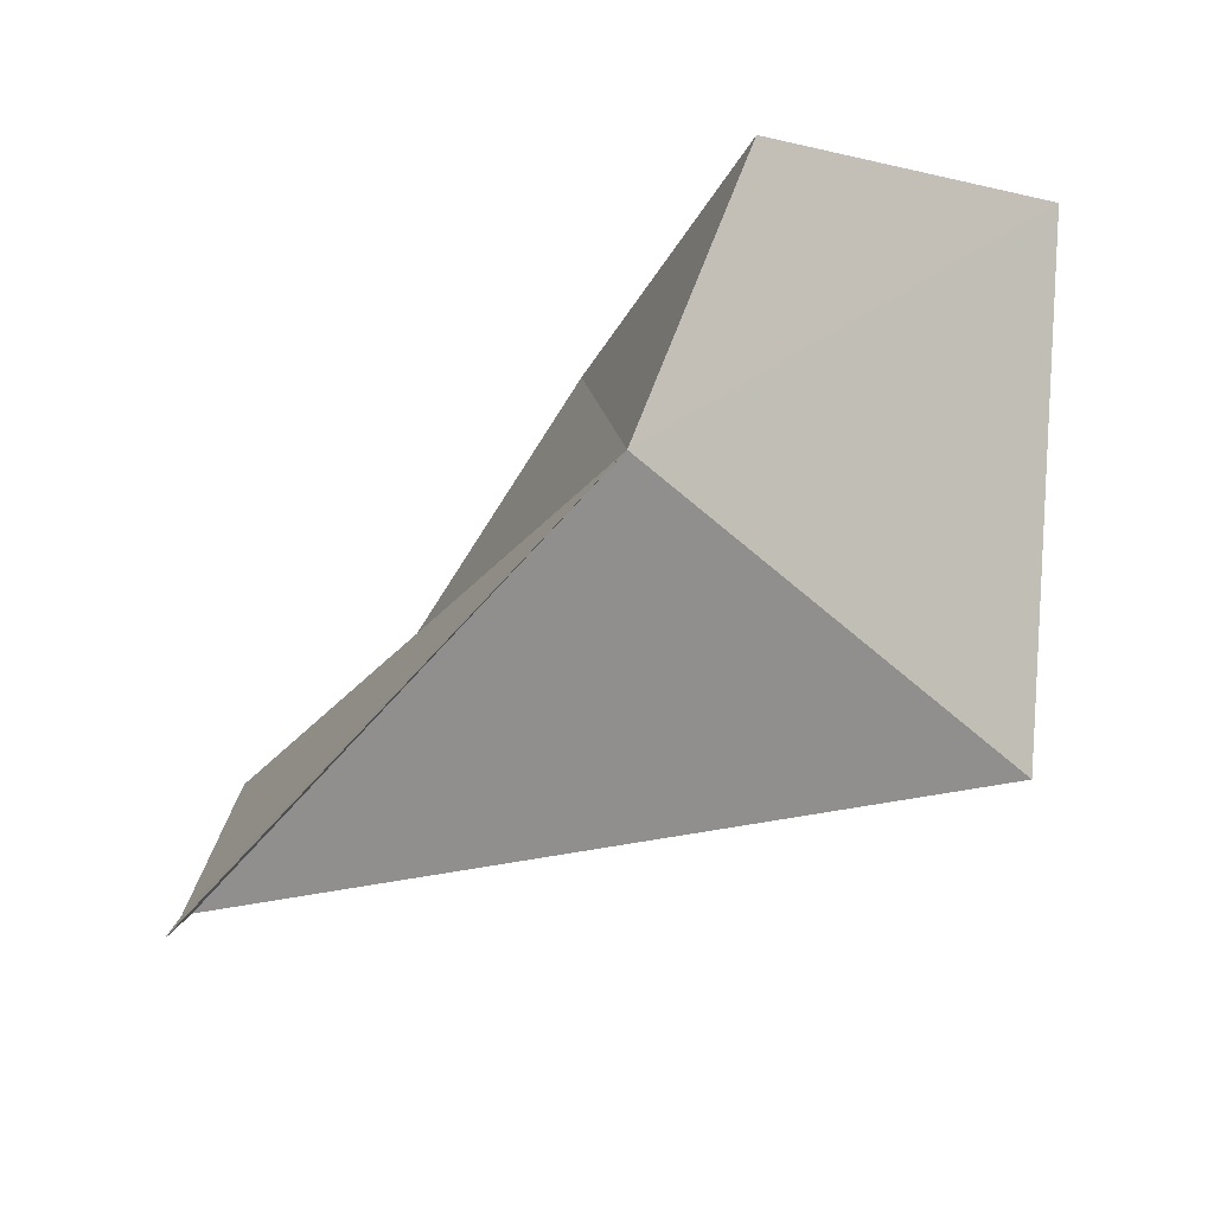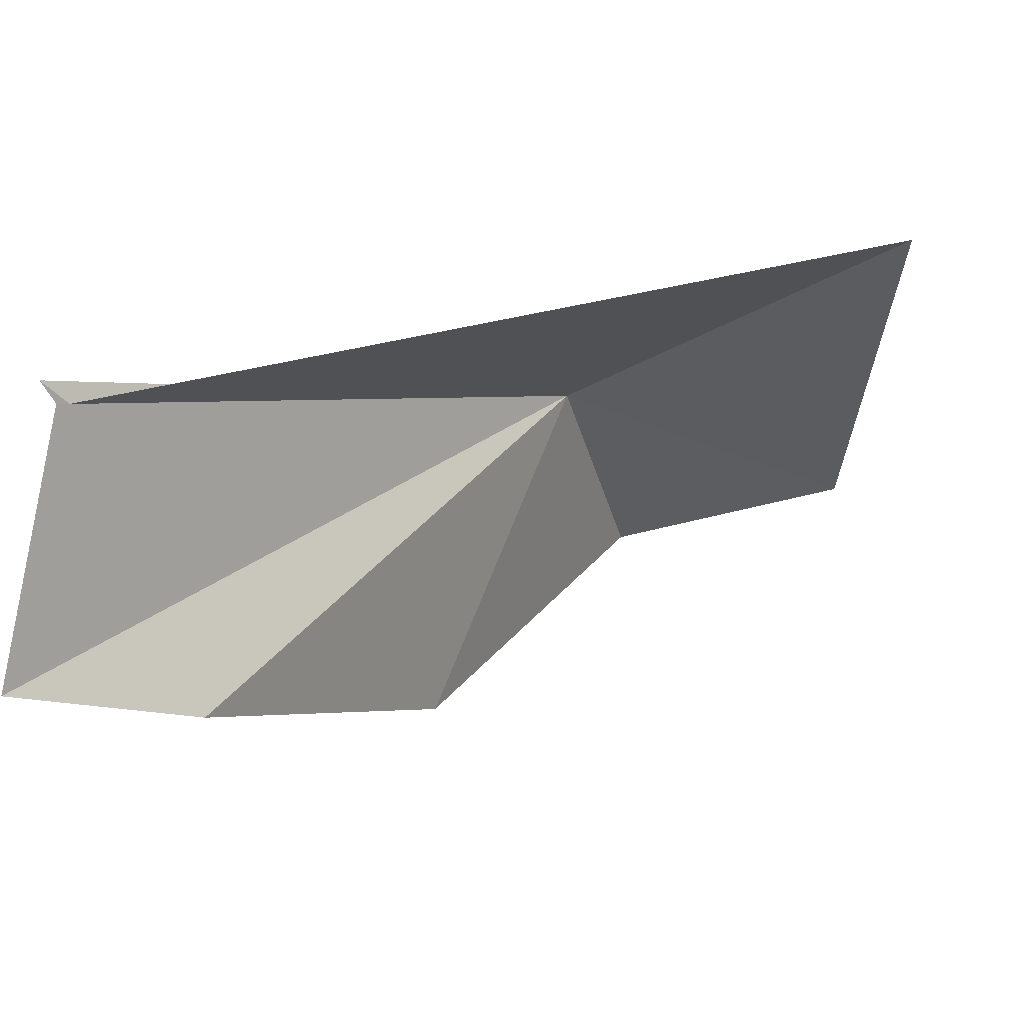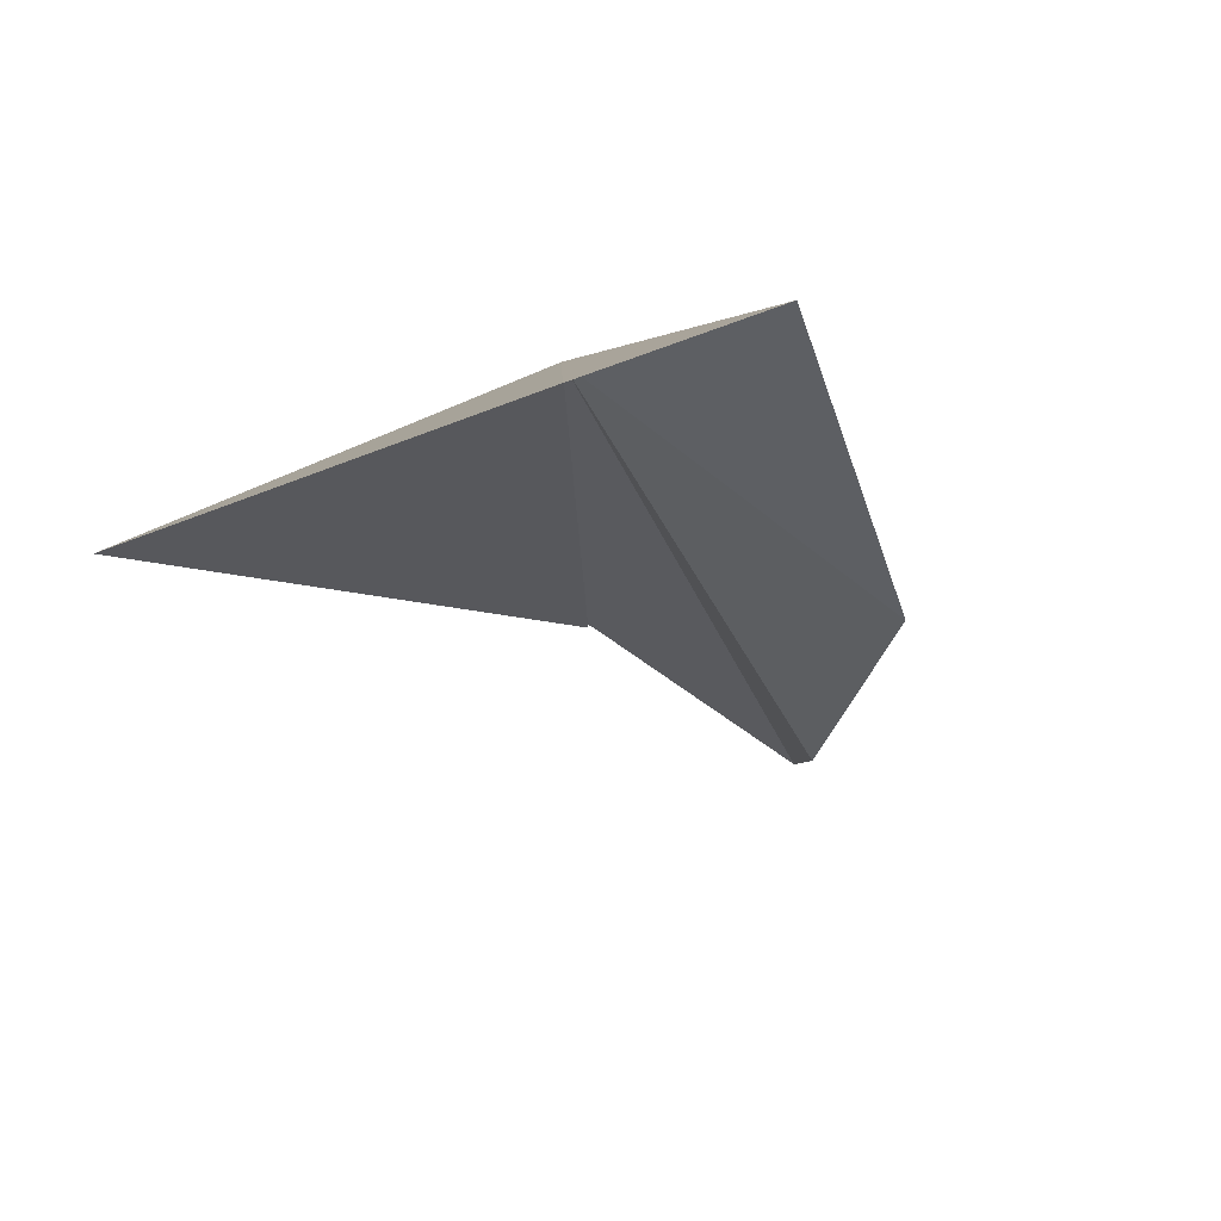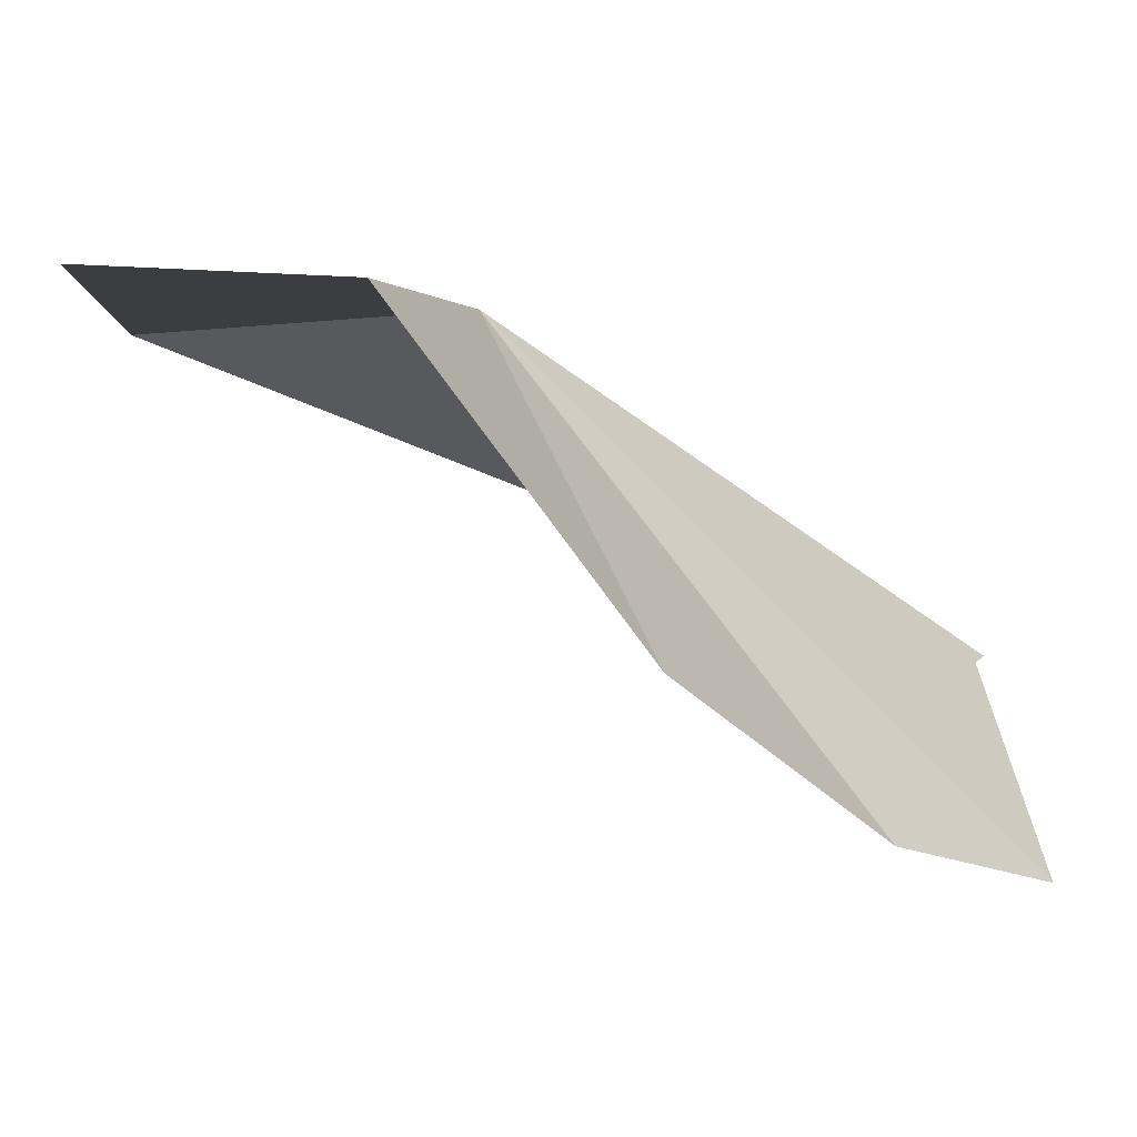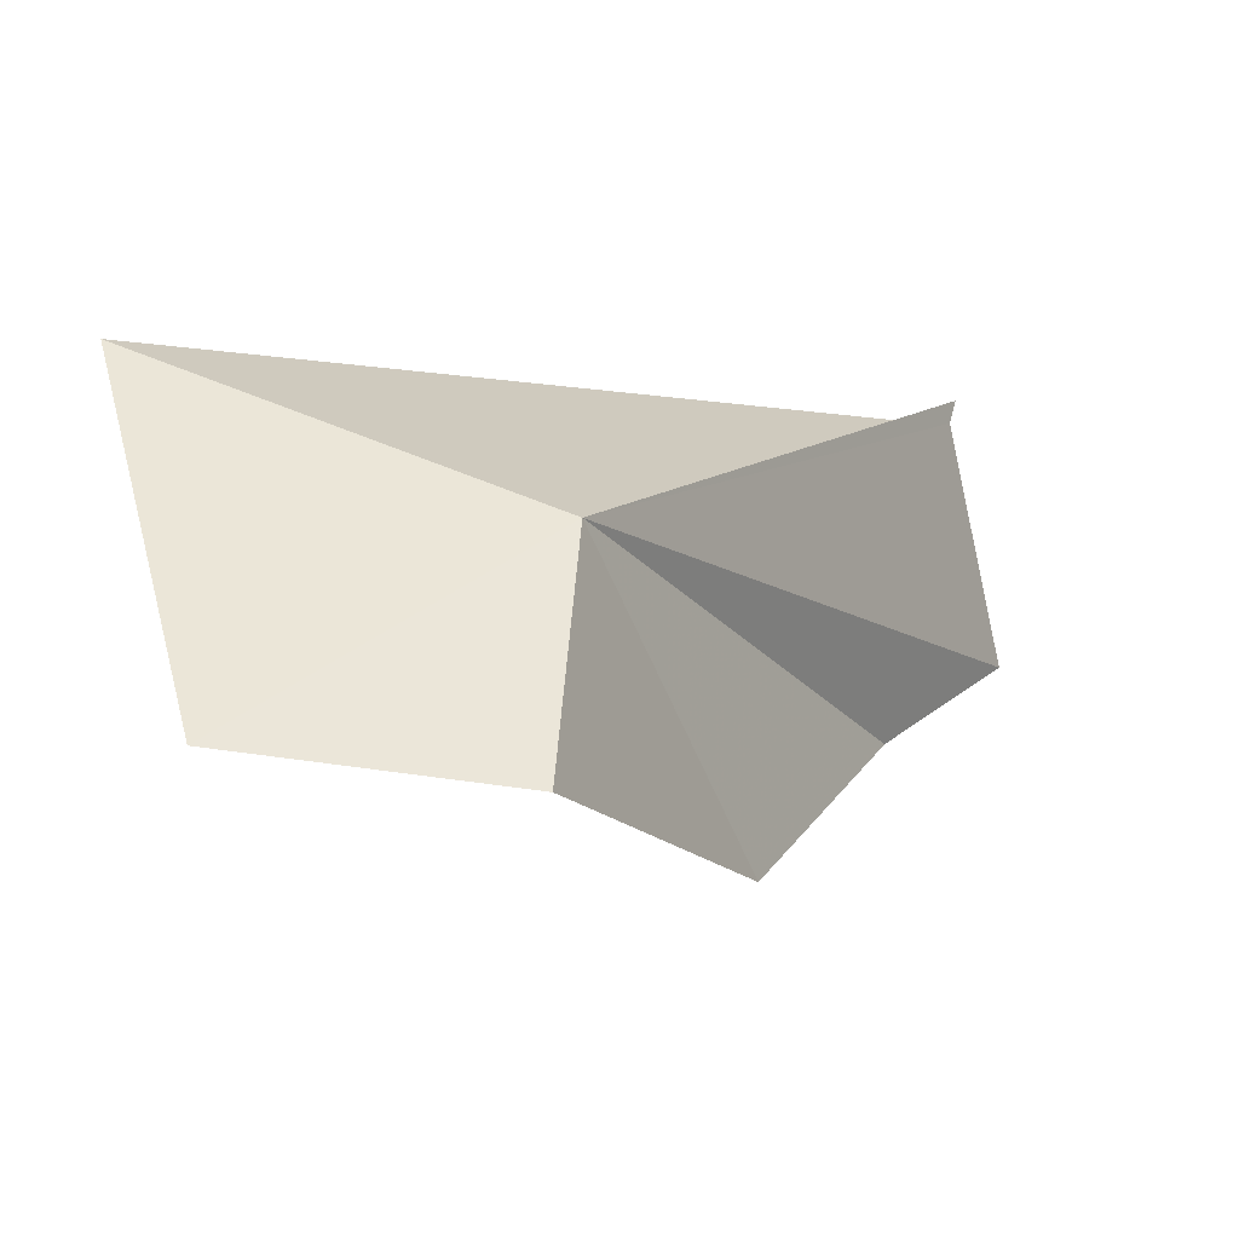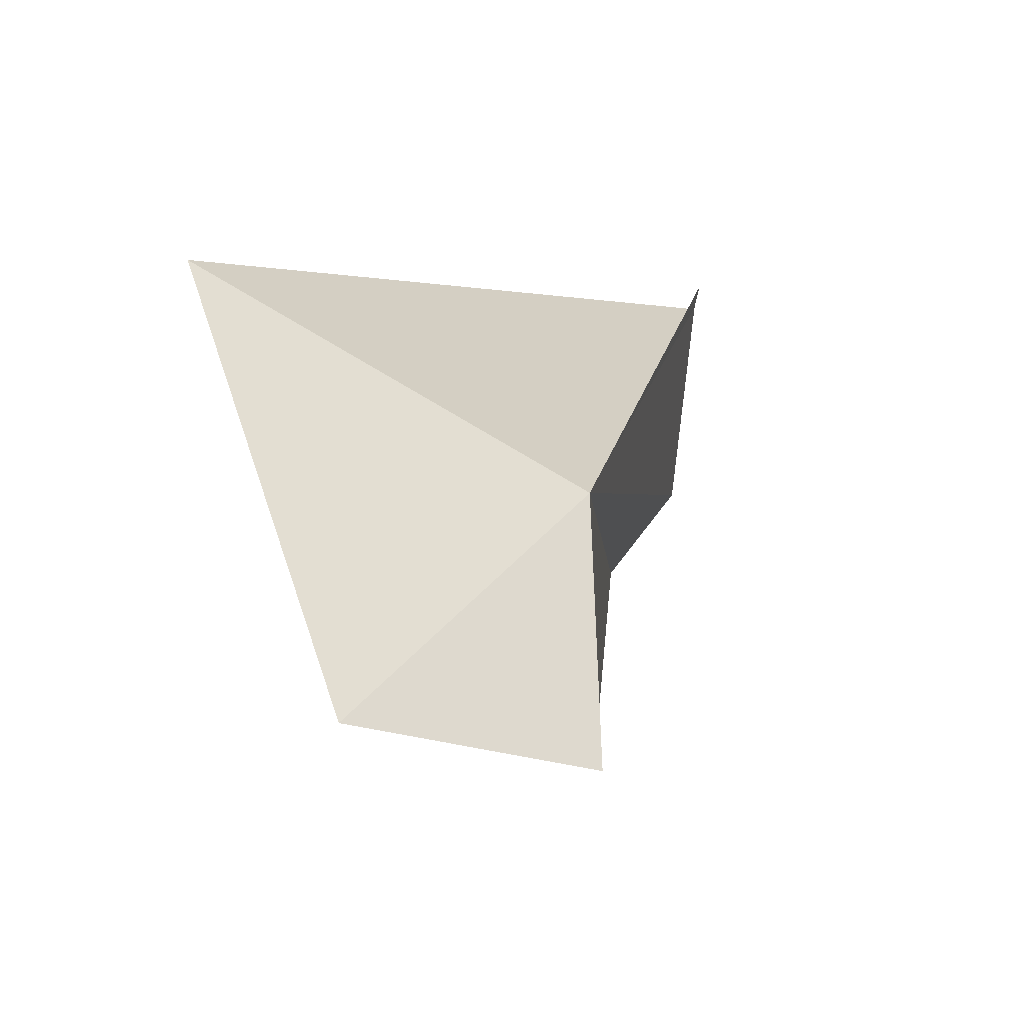
<metadata>
{"format":"obj","ext":"obj","renderer":"f3d","projection":"perspective","resolution":1024,"background":"white","views":[{"elev":52.4,"azim":14.1,"up":"+Y"},{"elev":23.5,"azim":8.2,"up":"+Z"},{"elev":35.2,"azim":118.5,"up":"+Y"},{"elev":-60.8,"azim":-167.7,"up":"+Z"},{"elev":78.4,"azim":172.4,"up":"+Y"},{"elev":3.4,"azim":158.3,"up":"+Z"}]}
</metadata>
<code>
v -201.3 -9.282 108.1
v -202.7 -11.27 108.8
v -202.6 -11.24 108.7
v -202.7 -11.65 107.9
v -202.3 -11.19 107.6
v -201.7 -10.09 107.1
v -201.2 -8.794 107.3
v -200.1 -9.424 108.8
v -200.3 -8.656 107.5
v -202.6 -11.22 108.7
f 1 2 3
f 1 3 4
f 1 4 5
f 1 5 6
f 1 6 7
f 1 9 8
f 1 7 9
f 1 8 10
f 1 10 2

</code>
